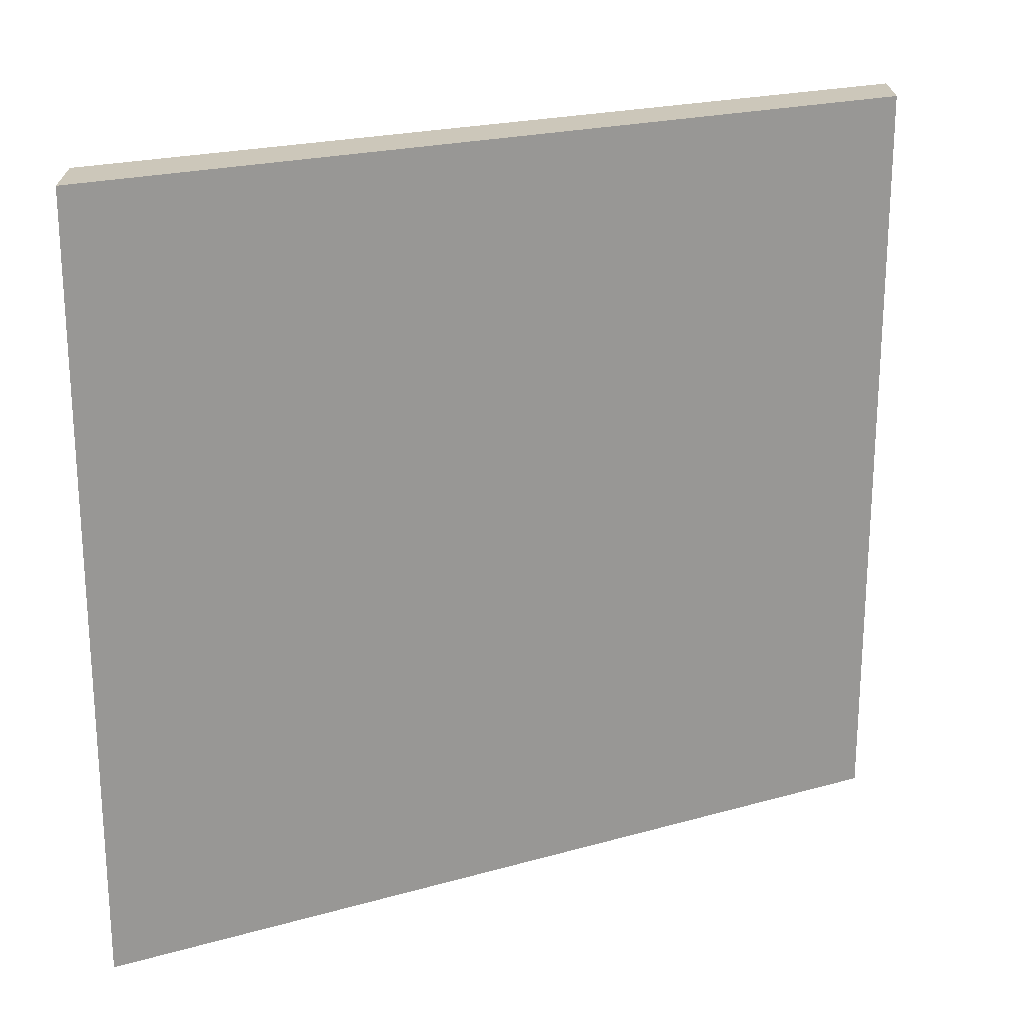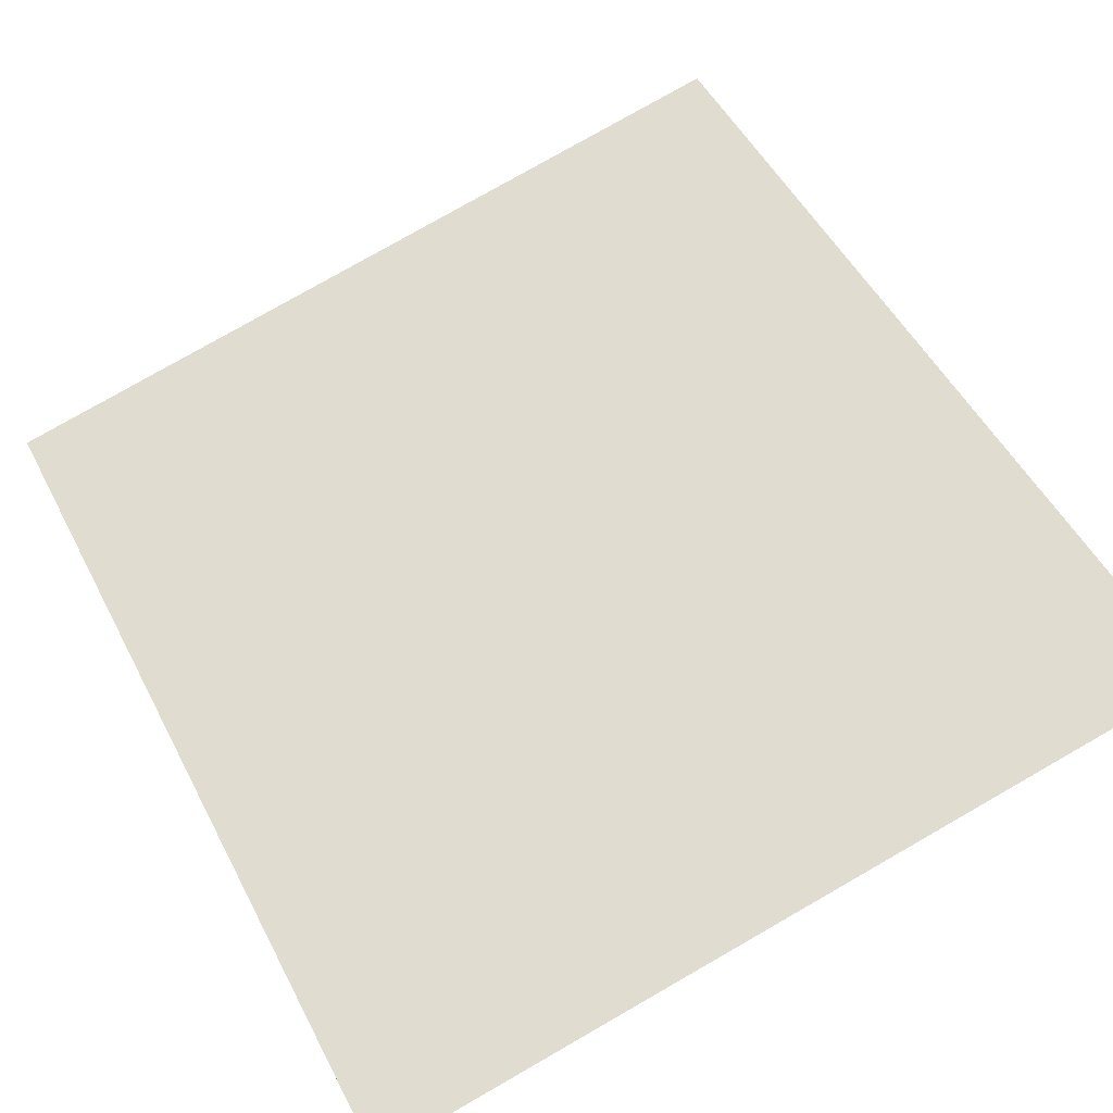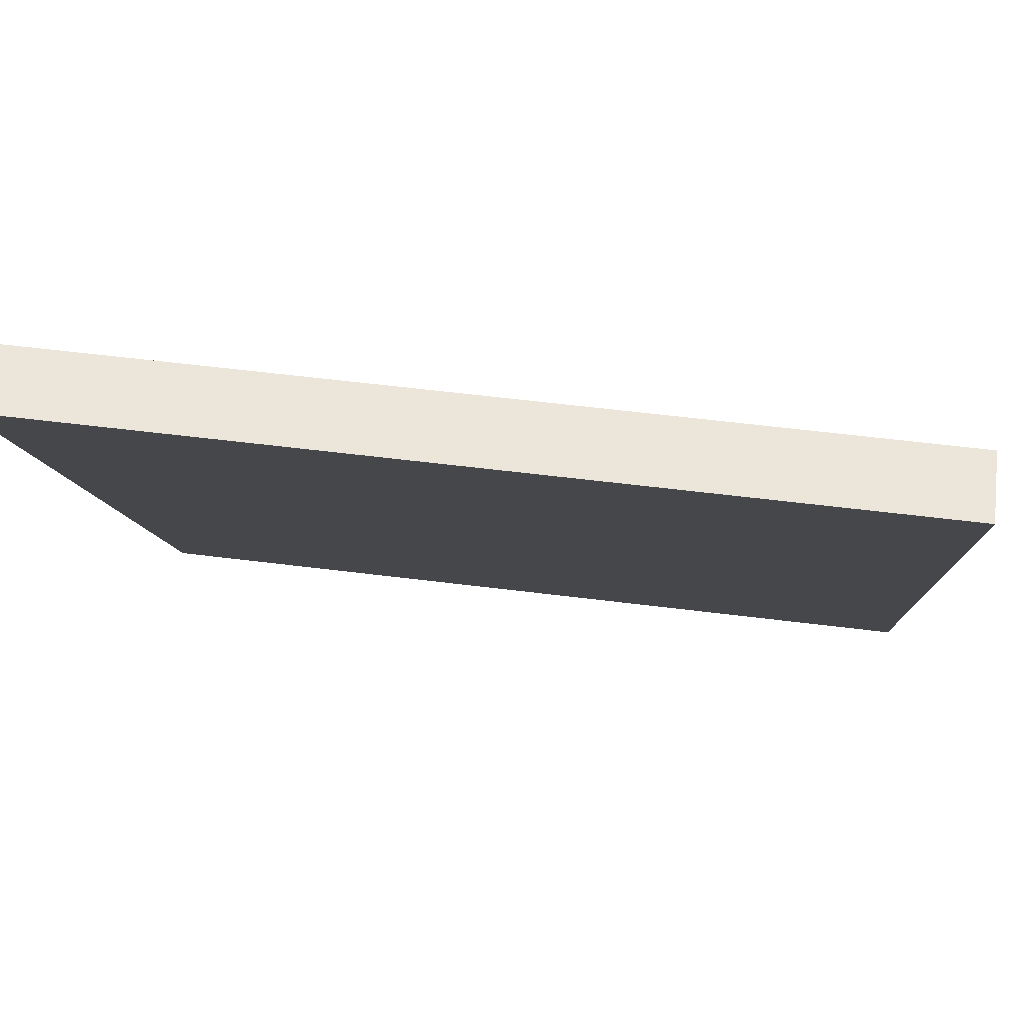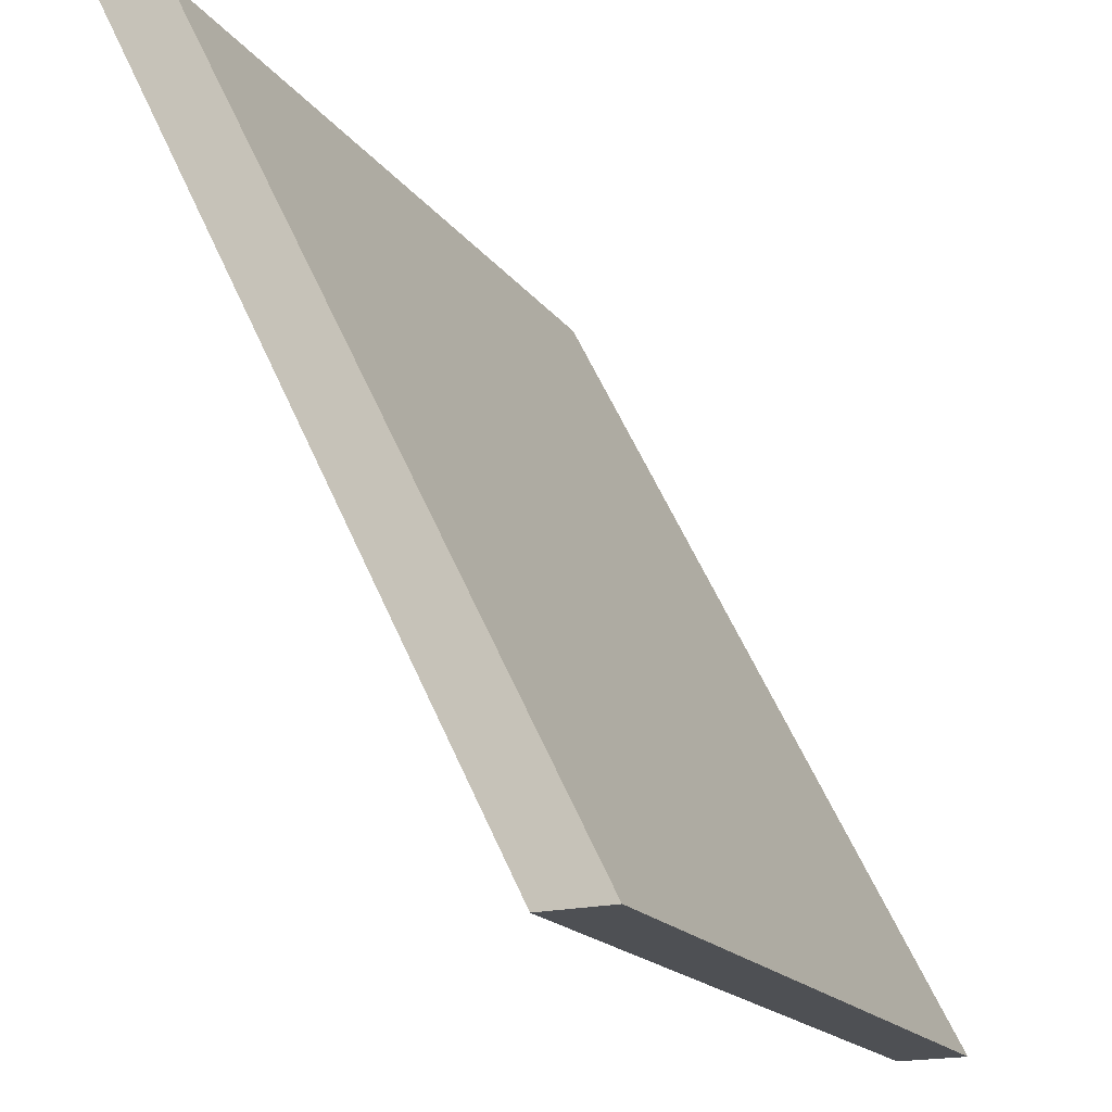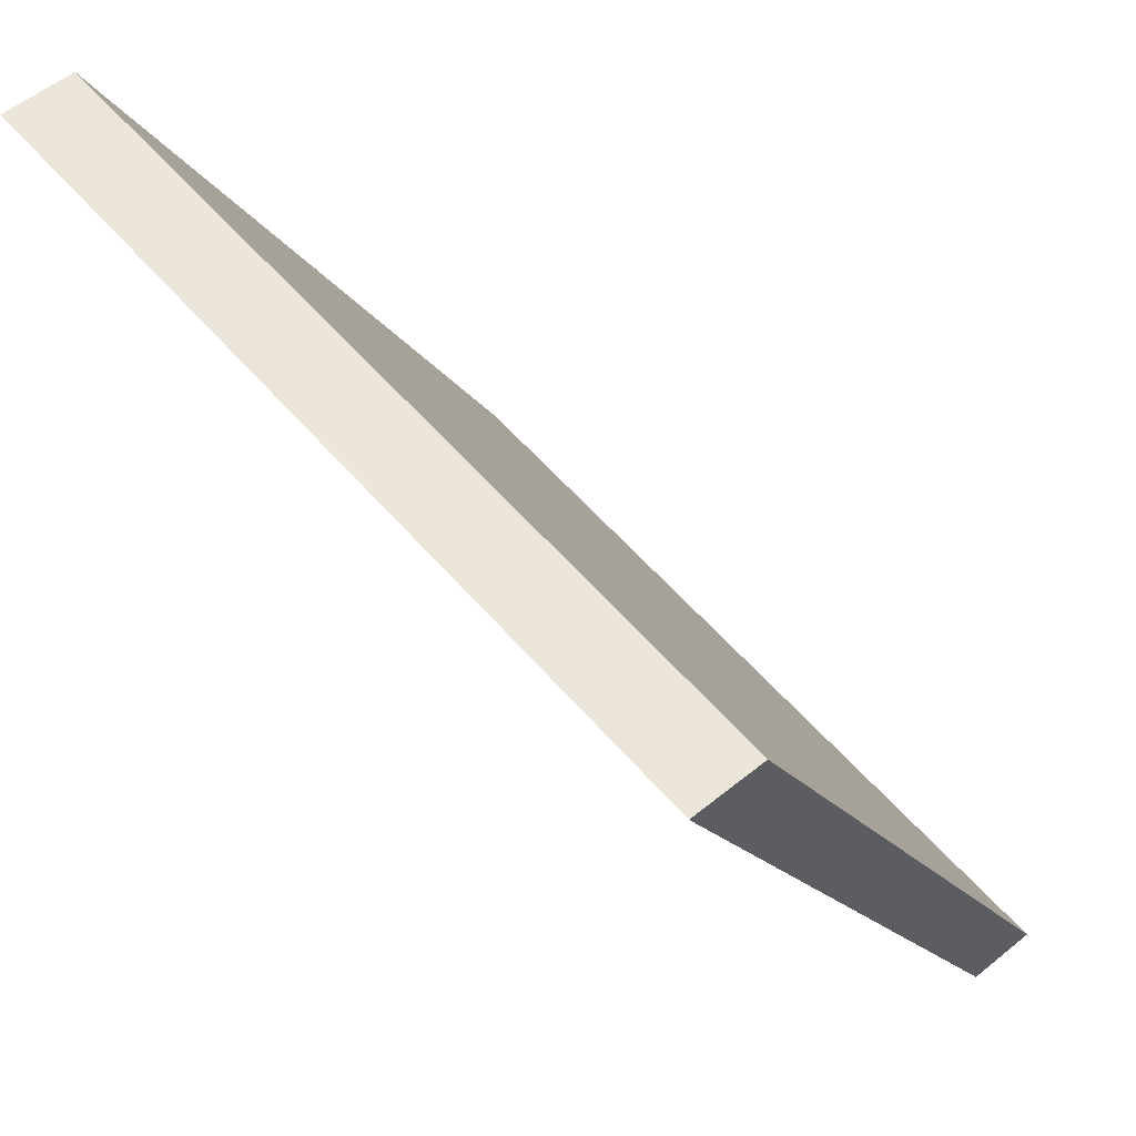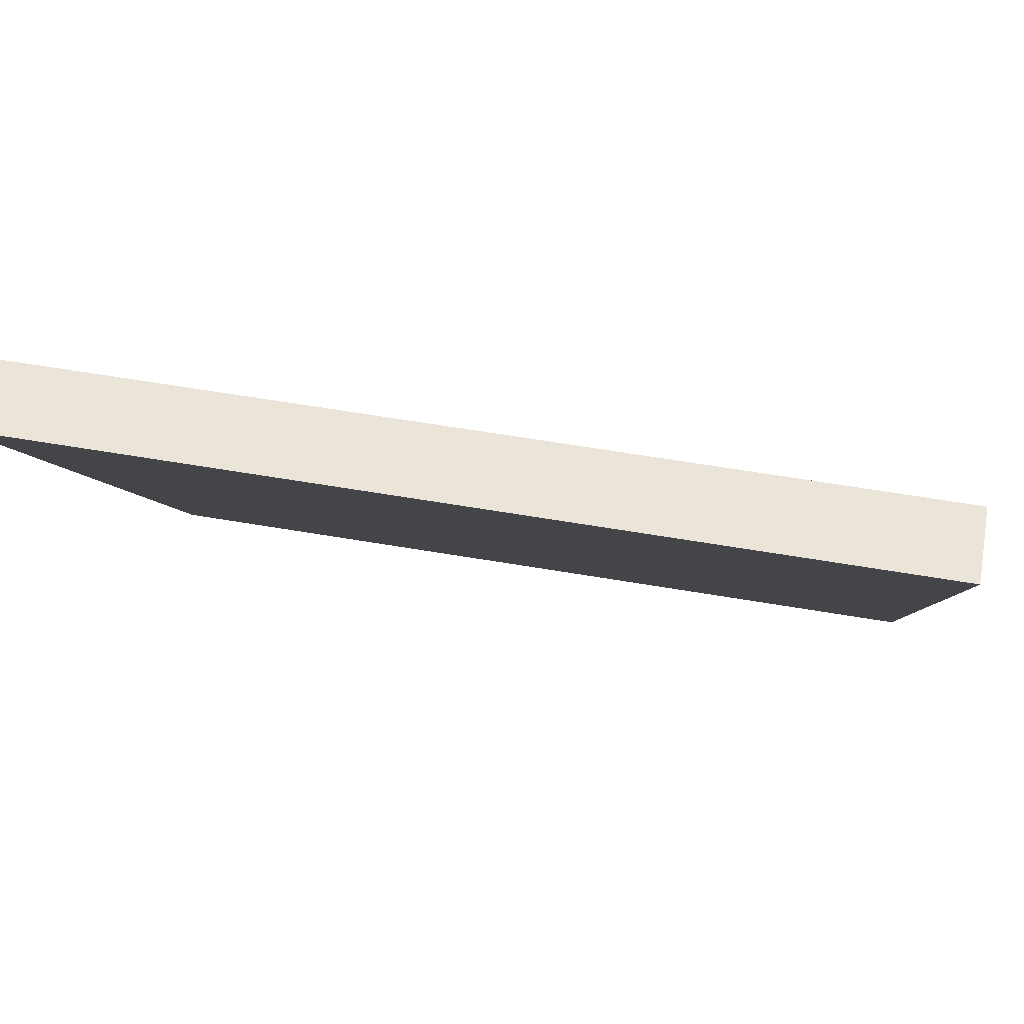
<metadata>
{"format":"obj","ext":"obj","renderer":"f3d","projection":"perspective","resolution":1024,"background":"white","views":[{"elev":-68.5,"azim":90.0,"up":"+Y"},{"elev":79.5,"azim":150.3,"up":"+Y"},{"elev":55.6,"azim":7.6,"up":"+Z"},{"elev":-18.5,"azim":114.9,"up":"+Z"},{"elev":56.8,"azim":49.9,"up":"+Z"},{"elev":59.4,"azim":10.0,"up":"+Z"}]}
</metadata>
<code>
o Cube.001
v 2 2.343 -2.001
v 2 2.002 -2.003
v 2 0.345 2.002
v 2 -0.001072 2.001
v -2 2.343 -2.001
v -2 2.002 -2.003
v -2 0.345 2.002
v -2 -0.001072 2.001
f 1 5 7 3
f 4 3 7 8
f 8 7 5 6
f 6 2 4 8
f 2 1 3 4
f 6 5 1 2

</code>
